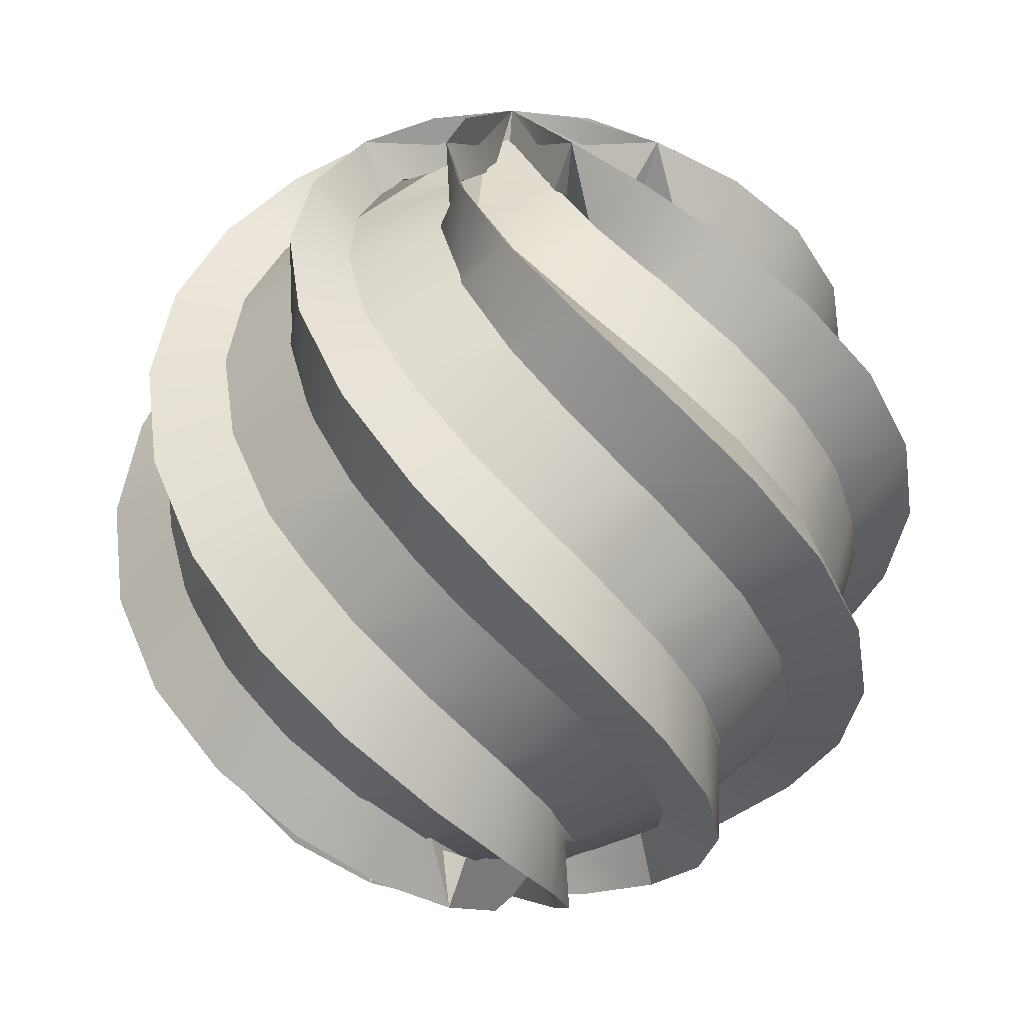
<metadata>
{"format":"obj","ext":"obj","renderer":"f3d","projection":"perspective","resolution":1024,"background":"white","views":[{"elev":8.3,"azim":12.4,"up":"+Y"}]}
</metadata>
<code>
o Sphere
v 0 0.8315 -0.5556
v 0 0.1951 -0.9808
v 0 -0.5556 -0.8315
v 0.07466 0.9239 -0.3753
v 0.1802 0.3827 -0.9061
v 0.1802 -0.3827 -0.9061
v 0.07466 -0.9239 -0.3753
v 0.07466 0.9808 -0.1802
v 0.3182 0.5556 -0.7682
v 0.3753 -0.1951 -0.9061
v 0.2126 -0.8315 -0.5133
v 0.3928 0.7071 -0.5879
v 0.5556 -0 -0.8315
v 0.3928 -0.7071 -0.5879
v 0.3928 0.8315 -0.3928
v 0.6935 0.1951 -0.6935
v 0.5879 -0.5556 -0.5879
v 0.1379 -0.9808 -0.1379
v 0.3182 0.9239 -0.2126
v 0.7682 0.3827 -0.5133
v 0.7682 -0.3827 -0.5133
v 0.3182 -0.9239 -0.2126
v 0 1 -0
v 0.1802 0.9808 -0.07466
v 0.7682 0.5556 -0.3182
v 0.9061 -0.1951 -0.3753
v 0.5133 -0.8315 -0.2126
v 0.6935 0.7071 -0.1379
v 0.9808 -0 -0.1951
v 0.6935 -0.7071 -0.1379
v 0.5556 0.8315 -0
v 0.9808 0.1951 -0
v 0.8315 -0.5556 0
v 0.1951 -0.9808 0
v 0.3753 0.9239 0.07466
v 0.9061 0.3827 0.1802
v 0.9061 -0.3827 0.1802
v 0.3753 -0.9239 0.07466
v 0.1802 0.9808 0.07466
v 0.7682 0.5556 0.3182
v 0.9061 -0.1951 0.3753
v 0.5133 -0.8315 0.2126
v 0.5879 0.7071 0.3928
v 0.8315 0 0.5556
v 0.5879 -0.7071 0.3928
v 0.3928 0.8315 0.3928
v 0.6935 0.1951 0.6935
v 0.5879 -0.5556 0.5879
v 0.1379 -0.9808 0.1379
v 0.2126 0.9239 0.3182
v 0.5133 0.3827 0.7682
v 0.5133 -0.3827 0.7682
v 0.2126 -0.9239 0.3182
v 0.07466 0.9808 0.1802
v 0.3182 0.5556 0.7682
v 0.3753 -0.1951 0.9061
v 0.2126 -0.8315 0.5133
v 0.1379 0.7071 0.6935
v 0.1951 0 0.9808
v 0.1379 -0.7071 0.6935
v 0 0.8315 0.5556
v 0 0.1951 0.9808
v 0 -0.5556 0.8315
v 0 -0.9808 0.1951
v -0.07466 0.9239 0.3753
v -0.1802 0.3827 0.9061
v -0.1802 -0.3827 0.9061
v -0.07466 -0.9239 0.3753
v -0.07466 0.9808 0.1802
v -0.3182 0.5556 0.7682
v -0.3753 -0.1951 0.9061
v -0.2126 -0.8315 0.5133
v -0.3928 0.7071 0.5879
v -0.5556 0 0.8315
v -0.3928 -0.7071 0.5879
v -0.3928 0.8315 0.3928
v -0.6935 0.1951 0.6935
v -0.5879 -0.5556 0.5879
v -0.1379 -0.9808 0.1379
v 0 -1 0
v -0.3182 0.9239 0.2126
v -0.7682 0.3827 0.5133
v -0.7682 -0.3827 0.5133
v -0.3182 -0.9239 0.2126
v -0.1802 0.9808 0.07466
v -0.7682 0.5556 0.3182
v -0.9061 -0.1951 0.3753
v -0.5133 -0.8315 0.2126
v -0.6935 0.7071 0.1379
v -0.9808 0 0.1951
v -0.6935 -0.7071 0.1379
v -0.5556 0.8315 -0
v -0.9808 0.1951 -0
v -0.8315 -0.5556 0
v -0.1951 -0.9808 0
v -0.3753 0.9239 -0.07466
v -0.9061 0.3827 -0.1802
v -0.9061 -0.3827 -0.1802
v -0.3753 -0.9239 -0.07466
v -0.1802 0.9808 -0.07466
v -0.7682 0.5556 -0.3182
v -0.9061 -0.1951 -0.3753
v -0.5133 -0.8315 -0.2126
v -0.5879 0.7071 -0.3928
v -0.8315 -0 -0.5556
v -0.5879 -0.7071 -0.3928
v -0.3928 0.8315 -0.3928
v -0.6935 0.1951 -0.6935
v -0.5879 -0.5556 -0.5879
v -0.1379 -0.9808 -0.1379
v -0.2126 0.9239 -0.3182
v -0.5133 0.3827 -0.7682
v -0.5133 -0.3827 -0.7682
v -0.2126 -0.9239 -0.3182
v -0.07466 0.9808 -0.1802
v -0.3182 0.5556 -0.7682
v -0.3753 -0.1951 -0.9061
v -0.2126 -0.8315 -0.5133
v -0.1379 0.7071 -0.6935
v -0.1951 -0 -0.9808
v -0.1379 -0.7071 -0.6935
v 0 -0.9808 -0.1951
v 0.07694 0.4117 -0.7563
v -0.1255 0.4962 -0.6849
v -0.01728 0.6099 -0.6101
v -0.07704 -0.09325 -0.8551
v 0.1346 -0.1833 -0.824
v 0.01409 -0.3073 -0.7995
v 0.2041 0.5474 -0.6384
v -0.005521 0.6294 -0.5785
v 0.06846 0.7324 -0.4608
v 0.3003 -0.01216 -0.8002
v 0.1784 -0.1413 -0.8245
v 0.02878 0.01216 -0.8542
v 0.1507 0.1413 -0.83
v 0.05576 -0.5474 -0.6679
v 0.2265 -0.6294 -0.5323
v 0.1131 -0.7324 -0.4519
v 0.2814 0.6596 -0.4865
v 0.05445 0.7425 -0.4194
v 0.06687 0.8333 -0.273
v 0.3984 0.09325 -0.7605
v 0.191 0.1833 -0.8127
v 0.293 0.3073 -0.7441
v 0.2183 -0.4117 -0.7282
v 0.3781 -0.4962 -0.5848
v 0.2495 -0.6099 -0.5571
v 0.04557 -0.8121 -0.3171
v -0.0743 -0.8978 -0.01552
v 0.006896 0.8399 -0.1916
v 0.07441 0.9286 -0.003324
v 0.3072 0.7439 -0.3265
v 0.3193 0.3459 -0.7137
v 0.3885 0.4662 -0.6083
v 0.5204 0.2583 -0.6394
v 0.3915 -0.2583 -0.7255
v 0.5372 -0.3459 -0.5681
v 0.4133 -0.4662 -0.5917
v 0.1841 -0.7439 -0.4088
v 0.1744 -0.8399 -0.07969
v -0.02541 -0.9286 -0.07002
v 0.2755 0.8121 -0.1634
v 0.04277 0.8978 0.0627
v 0.3956 0.4962 -0.5731
v 0.4192 0.6099 -0.4437
v 0.5892 0.4117 -0.4804
v 0.5502 -0.09325 -0.6591
v 0.6778 -0.1833 -0.4875
v 0.5753 -0.3073 -0.5554
v 0.3418 -0.6596 -0.4461
v 0.3666 -0.7425 -0.2108
v 0.2266 -0.8333 -0.1662
v 0.4051 0.6294 -0.4129
v 0.3743 0.7324 -0.2774
v 0.5958 0.5474 -0.3071
v 0.6243 0.01216 -0.5836
v 0.6934 0.1413 -0.4803
v 0.7781 -0.01216 -0.3535
v 0.7091 -0.1413 -0.4568
v 0.5117 -0.5474 -0.4329
v 0.5365 -0.6294 -0.2163
v 0.3995 -0.7324 -0.2396
v 0.3351 0.7425 -0.2581
v 0.2403 0.8333 -0.1457
v 0.543 0.6596 -0.145
v 0.7097 0.1833 -0.4396
v 0.7333 0.3073 -0.319
v 0.8195 0.09325 -0.2561
v 0.6693 -0.4117 -0.3605
v 0.6809 -0.4962 -0.1461
v 0.5703 -0.6099 -0.2175
v 0.2564 -0.8121 -0.192
v -0.04156 -0.8978 -0.06351
v 0.1403 0.84 -0.1306
v 0.05497 0.9286 0.05027
v 0.4481 0.7439 -0.01366
v 0.7304 0.3459 -0.2789
v 0.7048 0.4662 -0.1554
v 0.8201 0.2583 -0.0841
v 0.7899 -0.2583 -0.2361
v 0.7815 -0.3459 -0.02186
v 0.7106 -0.4662 -0.1261
v 0.4192 -0.7439 -0.1589
v 0.1796 -0.8399 0.06695
v 0.03155 -0.9286 -0.06748
v 0.3104 0.8121 0.07923
v -0.0141 0.8978 0.07458
v 0.6849 0.4962 -0.1255
v 0.6101 0.6099 -0.01728
v 0.7563 0.4117 0.07694
v 0.8551 -0.09325 -0.07704
v 0.824 -0.1833 0.1346
v 0.7995 -0.3073 0.01409
v 0.5571 -0.6596 -0.0738
v 0.4083 -0.7425 0.1102
v 0.2778 -0.8333 0.04268
v 0.5785 0.6294 -0.005521
v 0.4608 0.7324 0.06846
v 0.6384 0.5474 0.2041
v 0.8542 0.01216 0.02878
v 0.83 0.1413 0.1507
v 0.8002 -0.01216 0.3003
v 0.8245 -0.1413 0.1784
v 0.6679 -0.5474 0.05576
v 0.5323 -0.6294 0.2265
v 0.4519 -0.7324 0.1131
v 0.4194 0.7425 0.05445
v 0.273 0.8333 0.06687
v 0.4865 0.6596 0.2814
v 0.8127 0.1833 0.191
v 0.7441 0.3073 0.293
v 0.7605 0.09325 0.3984
v 0.7282 -0.4117 0.2183
v 0.5848 -0.4962 0.3781
v 0.5571 -0.6099 0.2495
v 0.3171 -0.8121 0.04557
v 0.01552 -0.8978 -0.0743
v 0.1916 0.8399 0.006896
v 0.003324 0.9286 0.07441
v 0.3265 0.7439 0.3072
v 0.7137 0.3459 0.3193
v 0.6083 0.4662 0.3885
v 0.6394 0.2583 0.5204
v 0.7255 -0.2583 0.3915
v 0.5681 -0.3459 0.5372
v 0.5917 -0.4662 0.4133
v 0.4088 -0.7439 0.1841
v 0.07969 -0.8399 0.1744
v 0.07002 -0.9286 -0.02541
v 0.1634 0.8121 0.2755
v -0.0627 0.8978 0.04277
v 0.5731 0.4962 0.3956
v 0.4437 0.6099 0.4192
v 0.4804 0.4117 0.5892
v 0.6591 -0.09325 0.5502
v 0.4875 -0.1833 0.6778
v 0.5554 -0.3073 0.5753
v 0.4461 -0.6596 0.3418
v 0.2108 -0.7425 0.3666
v 0.1662 -0.8333 0.2266
v 0.4129 0.6294 0.4051
v 0.2774 0.7324 0.3743
v 0.3071 0.5474 0.5958
v 0.5836 0.01216 0.6243
v 0.4803 0.1413 0.6934
v 0.3535 -0.01216 0.7781
v 0.4568 -0.1413 0.7091
v 0.4329 -0.5474 0.5117
v 0.2163 -0.6294 0.5365
v 0.2396 -0.7324 0.3995
v 0.2581 0.7425 0.3351
v 0.1457 0.8333 0.2403
v 0.145 0.6596 0.543
v 0.4396 0.1833 0.7097
v 0.319 0.3073 0.7333
v 0.2561 0.09325 0.8195
v 0.3605 -0.4117 0.6693
v 0.1461 -0.4962 0.6809
v 0.2175 -0.6099 0.5703
v 0.192 -0.8121 0.2564
v 0.06351 -0.8978 -0.04156
v 0.1306 0.84 0.1403
v -0.05027 0.9286 0.05497
v 0.01366 0.7439 0.4481
v 0.2789 0.3459 0.7304
v 0.1554 0.4662 0.7048
v 0.0841 0.2583 0.8201
v 0.2361 -0.2583 0.7899
v 0.02186 -0.3459 0.7815
v 0.1261 -0.4662 0.7106
v 0.1589 -0.7439 0.4192
v -0.06695 -0.84 0.1796
v 0.06748 -0.9286 0.03155
v -0.07924 0.8121 0.3104
v -0.07458 0.8978 -0.0141
v 0.1255 0.4962 0.6849
v 0.01728 0.6099 0.6101
v -0.07694 0.4117 0.7563
v 0.07704 -0.09325 0.8551
v -0.1346 -0.1833 0.824
v -0.01409 -0.3073 0.7995
v 0.0738 -0.6596 0.5571
v -0.1102 -0.7425 0.4083
v -0.04268 -0.8333 0.2778
v 0.005521 0.6294 0.5785
v -0.06846 0.7324 0.4608
v -0.2041 0.5474 0.6384
v -0.02878 0.01216 0.8542
v -0.1507 0.1413 0.83
v -0.3003 -0.01216 0.8002
v -0.1784 -0.1413 0.8245
v -0.05576 -0.5474 0.6679
v -0.2265 -0.6294 0.5323
v -0.1131 -0.7324 0.4519
v -0.05445 0.7425 0.4194
v -0.06687 0.8333 0.273
v -0.2814 0.6596 0.4865
v -0.191 0.1833 0.8127
v -0.293 0.3073 0.7441
v -0.3984 0.09325 0.7605
v -0.2183 -0.4117 0.7282
v -0.3781 -0.4962 0.5848
v -0.2495 -0.6099 0.5571
v -0.04557 -0.8121 0.3171
v 0.0743 -0.8978 0.01552
v -0.006895 0.84 0.1916
v -0.07441 0.9286 0.003324
v -0.3072 0.7439 0.3265
v -0.3193 0.3459 0.7137
v -0.3885 0.4662 0.6083
v -0.5204 0.2583 0.6394
v -0.3915 -0.2583 0.7255
v -0.5372 -0.3459 0.5681
v -0.4133 -0.4662 0.5917
v -0.1841 -0.7439 0.4088
v -0.1744 -0.84 0.07969
v 0.02541 -0.9286 0.07002
v -0.2755 0.8121 0.1634
v -0.04277 0.8978 -0.0627
v -0.3956 0.4962 0.5731
v -0.4192 0.6099 0.4437
v -0.5892 0.4117 0.4804
v -0.5502 -0.09325 0.6591
v -0.6778 -0.1833 0.4875
v -0.5753 -0.3073 0.5554
v -0.3418 -0.6596 0.4461
v -0.3666 -0.7425 0.2108
v -0.2266 -0.8333 0.1662
v -0.4051 0.6294 0.4129
v -0.3743 0.7324 0.2774
v -0.5958 0.5474 0.3071
v -0.6243 0.01216 0.5836
v -0.6934 0.1413 0.4803
v -0.7781 -0.01216 0.3535
v -0.7091 -0.1413 0.4568
v -0.5117 -0.5474 0.4329
v -0.5365 -0.6294 0.2163
v -0.3995 -0.7324 0.2396
v -0.3351 0.7425 0.2581
v -0.2403 0.8333 0.1457
v -0.543 0.6596 0.145
v -0.7097 0.1833 0.4396
v -0.7333 0.3073 0.319
v -0.8195 0.09325 0.2561
v -0.6693 -0.4117 0.3605
v -0.6809 -0.4962 0.1461
v -0.5703 -0.6099 0.2175
v -0.2564 -0.8121 0.192
v 0.04156 -0.8978 0.06351
v -0.1403 0.84 0.1306
v -0.05497 0.9286 -0.05027
v -0.4481 0.7439 0.01366
v -0.7304 0.3459 0.2789
v -0.7048 0.4662 0.1554
v -0.8201 0.2583 0.0841
v -0.7899 -0.2583 0.2361
v -0.7815 -0.3459 0.02186
v -0.7106 -0.4662 0.1261
v -0.4192 -0.7439 0.1589
v -0.1796 -0.8399 -0.06695
v -0.03155 -0.9286 0.06748
v -0.3104 0.8121 -0.07923
v 0.0141 0.8978 -0.07458
v -0.6849 0.4962 0.1255
v -0.6101 0.6099 0.01728
v -0.7563 0.4117 -0.07694
v -0.8551 -0.09325 0.07704
v -0.824 -0.1833 -0.1346
v -0.7995 -0.3073 -0.01409
v -0.5571 -0.6596 0.0738
v -0.4083 -0.7425 -0.1102
v -0.2778 -0.8333 -0.04268
v -0.5785 0.6294 0.005521
v -0.4608 0.7324 -0.06846
v -0.6384 0.5474 -0.2041
v -0.8542 0.01216 -0.02878
v -0.83 0.1413 -0.1507
v -0.8002 -0.01216 -0.3003
v -0.8245 -0.1413 -0.1784
v -0.6679 -0.5474 -0.05576
v -0.5323 -0.6294 -0.2265
v -0.4519 -0.7324 -0.1131
v -0.4194 0.7425 -0.05445
v -0.273 0.8333 -0.06687
v -0.4865 0.6596 -0.2814
v -0.8127 0.1833 -0.191
v -0.7441 0.3073 -0.293
v -0.7605 0.09325 -0.3984
v -0.7282 -0.4117 -0.2183
v -0.5848 -0.4962 -0.3781
v -0.5571 -0.6099 -0.2495
v -0.3171 -0.8121 -0.04557
v -0.01552 -0.8978 0.0743
v -0.1916 0.84 -0.006895
v -0.003323 0.9286 -0.07441
v -0.3265 0.7439 -0.3072
v -0.7137 0.3459 -0.3193
v -0.6083 0.4662 -0.3885
v -0.6394 0.2583 -0.5204
v -0.7255 -0.2583 -0.3915
v -0.5681 -0.3459 -0.5372
v -0.5917 -0.4662 -0.4133
v -0.4088 -0.7439 -0.1841
v -0.07969 -0.84 -0.1744
v -0.07002 -0.9286 0.02541
v -0.1634 0.8121 -0.2755
v 0.0627 0.8978 -0.04277
v -0.5731 0.4962 -0.3956
v -0.4437 0.6099 -0.4192
v -0.4804 0.4117 -0.5892
v -0.6591 -0.09325 -0.5502
v -0.4875 -0.1833 -0.6778
v -0.5554 -0.3073 -0.5753
v -0.4461 -0.6596 -0.3418
v -0.2108 -0.7425 -0.3666
v -0.1662 -0.8333 -0.2266
v -0.4129 0.6294 -0.4051
v -0.2774 0.7324 -0.3743
v -0.3071 0.5474 -0.5958
v -0.5836 0.01216 -0.6243
v -0.4803 0.1413 -0.6934
v -0.3535 -0.01216 -0.7781
v -0.4568 -0.1413 -0.7091
v -0.4329 -0.5474 -0.5117
v -0.2163 -0.6294 -0.5365
v -0.2396 -0.7324 -0.3995
v -0.2581 0.7425 -0.3351
v -0.1457 0.8333 -0.2403
v -0.145 0.6596 -0.543
v -0.4396 0.1833 -0.7097
v -0.319 0.3073 -0.7333
v -0.2561 0.09325 -0.8195
v -0.3605 -0.4117 -0.6693
v -0.1461 -0.4962 -0.6809
v -0.2175 -0.6099 -0.5703
v -0.192 -0.8121 -0.2564
v -0.06351 -0.8978 0.04156
v -0.1306 0.8399 -0.1403
v 0.05027 0.9286 -0.05497
v -0.01366 0.7439 -0.4481
v -0.2789 0.3459 -0.7304
v -0.1554 0.4662 -0.7048
v -0.0841 0.2583 -0.8201
v -0.2361 -0.2583 -0.7899
v -0.02186 -0.3459 -0.7815
v -0.1261 -0.4662 -0.7106
v -0.1589 -0.7439 -0.4192
v 0.06695 -0.84 -0.1796
v -0.06748 -0.9286 -0.03155
v 0.07924 0.8121 -0.3104
v 0.07458 0.8978 0.0141
v 0.1102 -0.7425 -0.4083
v 0.04268 -0.8333 -0.2778
v -0.0738 -0.6596 -0.5571
f 129 139 12 9
f 7 472 138 137 11
f 142 155 16 13
f 116 119 124 462 461
f 117 120 126 464
f 5 9 153 144 143
f 3 136 474 121
f 1 4 140 131 130
f 123 129 9 5
f 3 6 145 136
f 149 161 160 18 80
f 4 8 150 141 140
f 2 5 143 135 134
f 7 11 159 148
f 146 158 157 17 14
f 132 142 13 10
f 80 122 7 148 149
f 9 12 164 154 153
f 6 10 156 145
f 152 162 19 15
f 155 166 20 16
f 160 172 171 22 18
f 157 169 168 21 17
f 166 175 25 20
f 168 179 178 26 21
f 175 185 28 25
f 11 14 170 159
f 171 182 181 27 22
f 23 163 151 150 8
f 13 16 176 167
f 23 24 19 162 163
f 10 13 167 156
f 12 15 173 165 164
f 178 188 29 26
f 23 207 195 194 24
f 15 19 183 174 173
f 14 17 180 170
f 16 20 186 177 176
f 181 191 190 30 27
f 17 21 189 180
f 20 25 197 187 186
f 19 24 194 184 183
f 185 196 31 28
f 199 210 36 32
f 190 202 201 33 30
f 188 199 32 29
f 193 205 204 34 80
f 25 28 208 198 197
f 196 206 35 31
f 204 216 215 38 34
f 21 26 200 189
f 18 22 192 193 80
f 201 213 212 37 33
f 210 219 40 36
f 22 27 203 192
f 219 229 43 40
f 215 226 225 42 38
f 29 32 220 211
f 27 30 214 203
f 26 29 211 200
f 23 39 35 206 207
f 212 223 222 41 37
f 36 40 241 231 230
f 28 31 217 209 208
f 31 35 227 218 217
f 240 250 50 46
f 30 33 224 214
f 222 232 44 41
f 225 235 234 45 42
f 234 246 245 48 45
f 229 240 46 43
f 243 254 51 47
f 232 243 47 44
f 237 249 248 49 80
f 32 36 230 221 220
f 35 39 238 228 227
f 33 37 233 224
f 40 43 252 242 241
f 34 38 236 237 80
f 37 41 244 233
f 245 257 256 52 48
f 23 251 239 238 39
f 38 42 247 236
f 248 260 259 53 49
f 42 45 258 247
f 43 46 261 253 252
f 44 47 264 255
f 41 44 255 244
f 23 54 50 250 251
f 254 263 55 51
f 259 270 269 57 53
f 256 267 266 56 52
f 263 273 58 55
f 266 276 59 56
f 284 294 65 61
f 45 48 268 258
f 47 51 274 265 264
f 51 55 285 275 274
f 269 279 278 60 57
f 46 50 271 262 261
f 55 58 296 286 285
f 287 298 66 62
f 276 287 62 59
f 281 293 292 64 80
f 273 284 61 58
f 48 52 277 268
f 50 54 282 272 271
f 278 290 289 63 60
f 52 56 288 277
f 49 53 280 281 80
f 298 307 70 66
f 23 295 283 282 54
f 53 57 291 280
f 289 301 300 67 63
f 292 304 303 68 64
f 303 314 313 72 68
f 59 62 308 299
f 56 59 299 288
f 23 69 65 294 295
f 300 311 310 71 67
f 307 317 73 70
f 57 60 302 291
f 23 339 327 326 69
f 62 66 318 309 308
f 66 70 329 319 318
f 313 323 322 75 72
f 60 63 312 302
f 58 61 305 297 296
f 61 65 315 306 305
f 310 320 74 71
f 317 328 76 73
f 331 342 82 77
f 325 337 336 79 80
f 63 67 321 312
f 320 331 77 74
f 322 334 333 78 75
f 333 345 344 83 78
f 342 351 86 82
f 70 73 340 330 329
f 68 72 335 324
f 328 338 81 76
f 336 348 347 84 79
f 65 69 326 316 315
f 64 68 324 325 80
f 67 71 332 321
f 74 77 352 343
f 71 74 343 332
f 344 355 354 87 83
f 23 85 81 338 339
f 72 75 346 335
f 347 358 357 88 84
f 75 78 356 346
f 77 82 362 353 352
f 82 86 373 363 362
f 73 76 349 341 340
f 76 81 359 350 349
f 351 361 89 86
f 357 367 366 91 88
f 354 364 90 87
f 23 383 371 370 85
f 364 375 93 90
f 369 381 380 95 80
f 78 83 365 356
f 81 85 370 360 359
f 366 378 377 94 91
f 361 372 92 89
f 375 386 97 93
f 386 395 101 97
f 86 89 384 374 373
f 372 382 96 92
f 380 392 391 99 95
f 84 88 379 368
f 83 87 376 365
f 79 84 368 369 80
f 377 389 388 98 94
f 87 90 387 376
f 23 100 96 382 383
f 395 405 104 101
f 88 91 390 379
f 388 399 398 102 98
f 90 93 396 387
f 391 402 401 103 99
f 97 101 417 407 406
f 401 411 410 106 103
f 89 92 393 385 384
f 92 96 403 394 393
f 398 408 105 102
f 416 426 111 107
f 91 94 400 390
f 93 97 406 397 396
f 413 425 424 110 80
f 96 100 414 404 403
f 410 422 421 109 106
f 94 98 409 400
f 405 416 107 104
f 408 419 108 105
f 99 103 423 412
f 101 104 428 418 417
f 424 436 435 114 110
f 98 102 420 409
f 95 99 412 413 80
f 419 430 112 108
f 430 439 116 112
f 421 433 432 113 109
f 432 443 442 117 113
f 439 449 119 116
f 103 106 434 423
f 435 446 445 118 114
f 23 427 415 414 100
f 105 108 440 431
f 23 115 111 426 427
f 102 105 431 420
f 104 107 437 429 428
f 442 452 120 117
f 23 471 459 458 115
f 107 111 447 438 437
f 106 109 444 434
f 108 112 450 441 440
f 445 455 454 121 118
f 109 113 453 444
f 112 116 461 451 450
f 111 115 458 448 447
f 449 460 1 119
f 130 125 124 119 1
f 454 466 465 3 121
f 452 463 2 120
f 457 469 468 122 80
f 118 121 474 467
f 460 470 4 1
f 468 473 472 7 122
f 113 117 464 453
f 110 114 456 457 80
f 126 120 2 134
f 114 118 467 456
f 139 152 15 12
f 127 133 132 10 6
f 8 4 470 471 23
f 137 147 146 14 11
f 6 3 465 128 127
f 123 124 125
f 126 127 128
f 129 130 131
f 132 133 134 135
f 136 137 138
f 139 140 141
f 142 143 144
f 145 146 147
f 150 151 152
f 153 154 155
f 156 157 158
f 159 160 161
f 164 165 166
f 167 168 169
f 170 171 172
f 173 174 175
f 176 177 178 179
f 180 181 182
f 183 184 185
f 186 187 188
f 189 190 191
f 194 195 196
f 197 198 199
f 200 201 202
f 203 204 205
f 208 209 210
f 211 212 213
f 214 215 216
f 217 218 219
f 220 221 222 223
f 224 225 226
f 227 228 229
f 230 231 232
f 233 234 235
f 238 239 240
f 241 242 243
f 244 245 246
f 247 248 249
f 252 253 254
f 255 256 257
f 258 259 260
f 261 262 263
f 264 265 266 267
f 268 269 270
f 271 272 273
f 274 275 276
f 277 278 279
f 282 283 284
f 285 286 287
f 288 289 290
f 291 292 293
f 296 297 298
f 299 300 301
f 302 303 304
f 305 306 307
f 308 309 310 311
f 312 313 314
f 315 316 317
f 318 319 320
f 321 322 323
f 326 327 328
f 329 330 331
f 332 333 334
f 335 336 337
f 340 341 342
f 343 344 345
f 346 347 348
f 349 350 351
f 352 353 354 355
f 356 357 358
f 359 360 361
f 362 363 364
f 365 366 367
f 370 371 372
f 373 374 375
f 376 377 378
f 379 380 381
f 384 385 386
f 387 388 389
f 390 391 392
f 393 394 395
f 396 397 398 399
f 400 401 402
f 403 404 405
f 406 407 408
f 409 410 411
f 414 415 416
f 417 418 419
f 420 421 422
f 423 424 425
f 428 429 430
f 431 432 433
f 434 435 436
f 437 438 439
f 440 441 442 443
f 444 445 446
f 447 448 449
f 450 451 452
f 453 454 455
f 458 459 460
f 461 462 463
f 464 465 466
f 467 468 469
f 472 473 474
f 141 150 152 139
f 138 472 474 136
f 136 145 147 137
f 144 153 155 142
f 145 156 158 146
f 148 159 161 149
f 151 163 162 152
f 131 140 139 129
f 129 123 125 130
f 135 143 142 132
f 154 164 166 155
f 156 167 169 157
f 159 170 172 160
f 165 173 175 166
f 167 176 179 168
f 170 180 182 171
f 174 183 185 175
f 177 186 188 178
f 180 189 191 181
f 184 194 196 185
f 187 197 199 188
f 189 200 202 190
f 192 203 205 193
f 195 207 206 196
f 198 208 210 199
f 200 211 213 201
f 203 214 216 204
f 209 217 219 210
f 211 220 223 212
f 214 224 226 215
f 218 227 229 219
f 221 230 232 222
f 224 233 235 225
f 228 238 240 229
f 231 241 243 232
f 233 244 246 234
f 236 247 249 237
f 239 251 250 240
f 242 252 254 243
f 244 255 257 245
f 247 258 260 248
f 253 261 263 254
f 255 264 267 256
f 258 268 270 259
f 262 271 273 263
f 265 274 276 266
f 268 277 279 269
f 272 282 284 273
f 275 285 287 276
f 277 288 290 278
f 280 291 293 281
f 283 295 294 284
f 286 296 298 287
f 288 299 301 289
f 291 302 304 292
f 297 305 307 298
f 299 308 311 300
f 302 312 314 303
f 306 315 317 307
f 309 318 320 310
f 312 321 323 313
f 316 326 328 317
f 319 329 331 320
f 321 332 334 322
f 324 335 337 325
f 327 339 338 328
f 330 340 342 331
f 332 343 345 333
f 335 346 348 336
f 341 349 351 342
f 343 352 355 344
f 346 356 358 347
f 350 359 361 351
f 353 362 364 354
f 356 365 367 357
f 360 370 372 361
f 363 373 375 364
f 365 376 378 366
f 368 379 381 369
f 371 383 382 372
f 374 384 386 375
f 376 387 389 377
f 379 390 392 380
f 385 393 395 386
f 387 396 399 388
f 390 400 402 391
f 394 403 405 395
f 397 406 408 398
f 400 409 411 401
f 404 414 416 405
f 407 417 419 408
f 409 420 422 410
f 412 423 425 413
f 415 427 426 416
f 418 428 430 419
f 420 431 433 421
f 423 434 436 424
f 429 437 439 430
f 431 440 443 432
f 434 444 446 435
f 438 447 449 439
f 441 450 452 442
f 444 453 455 445
f 448 458 460 449
f 451 461 463 452
f 453 464 466 454
f 456 467 469 457
f 459 471 470 460
f 462 124 123 463
f 464 126 128 465
f 467 474 473 468
f 126 134 133 127
f 5 2 463 123

</code>
